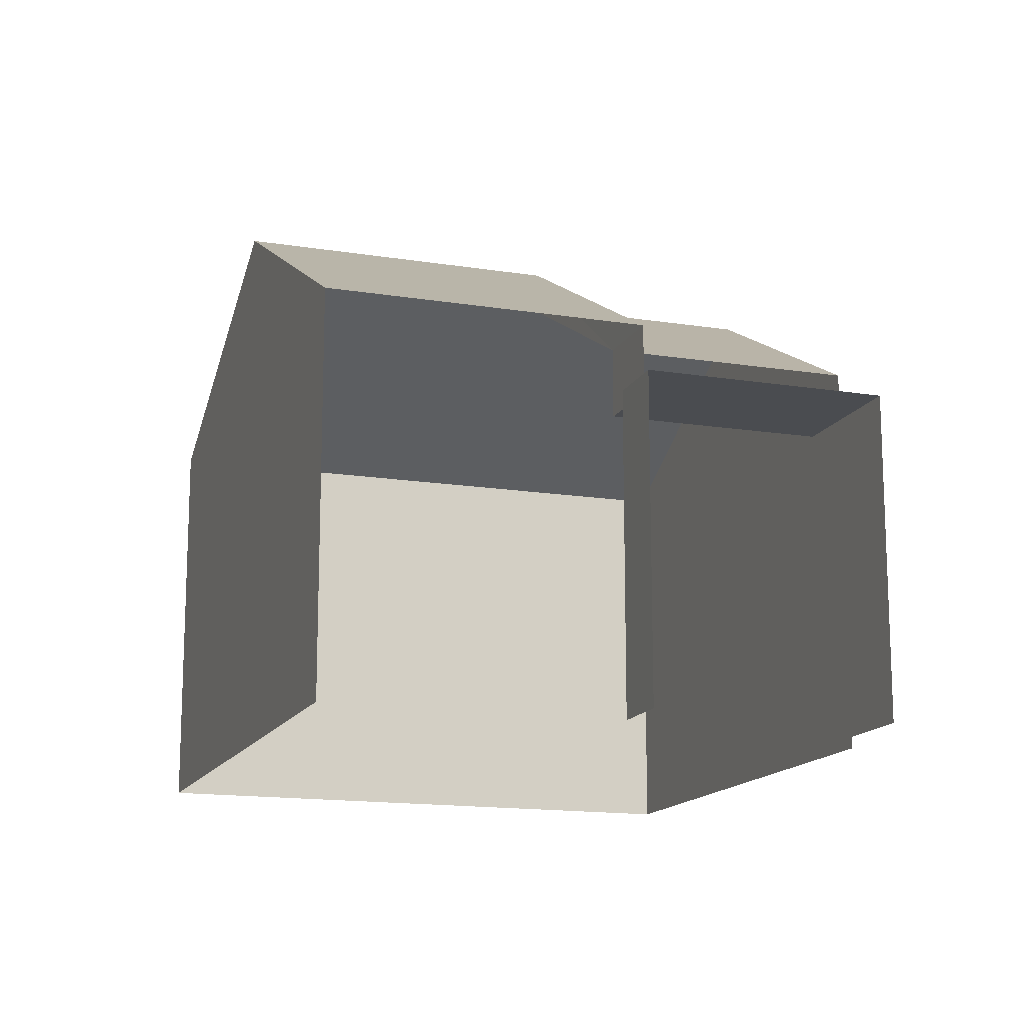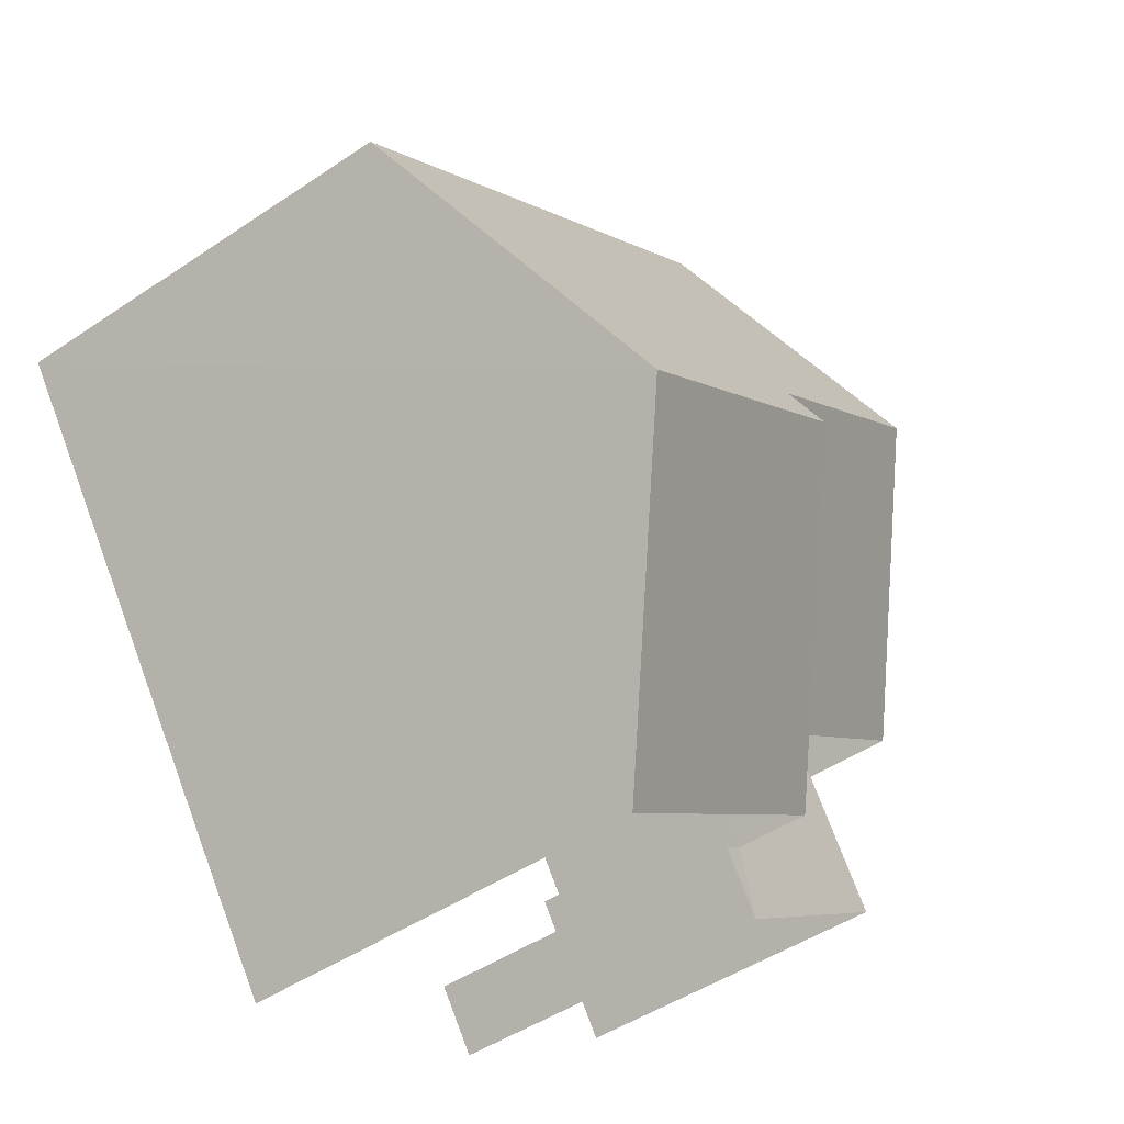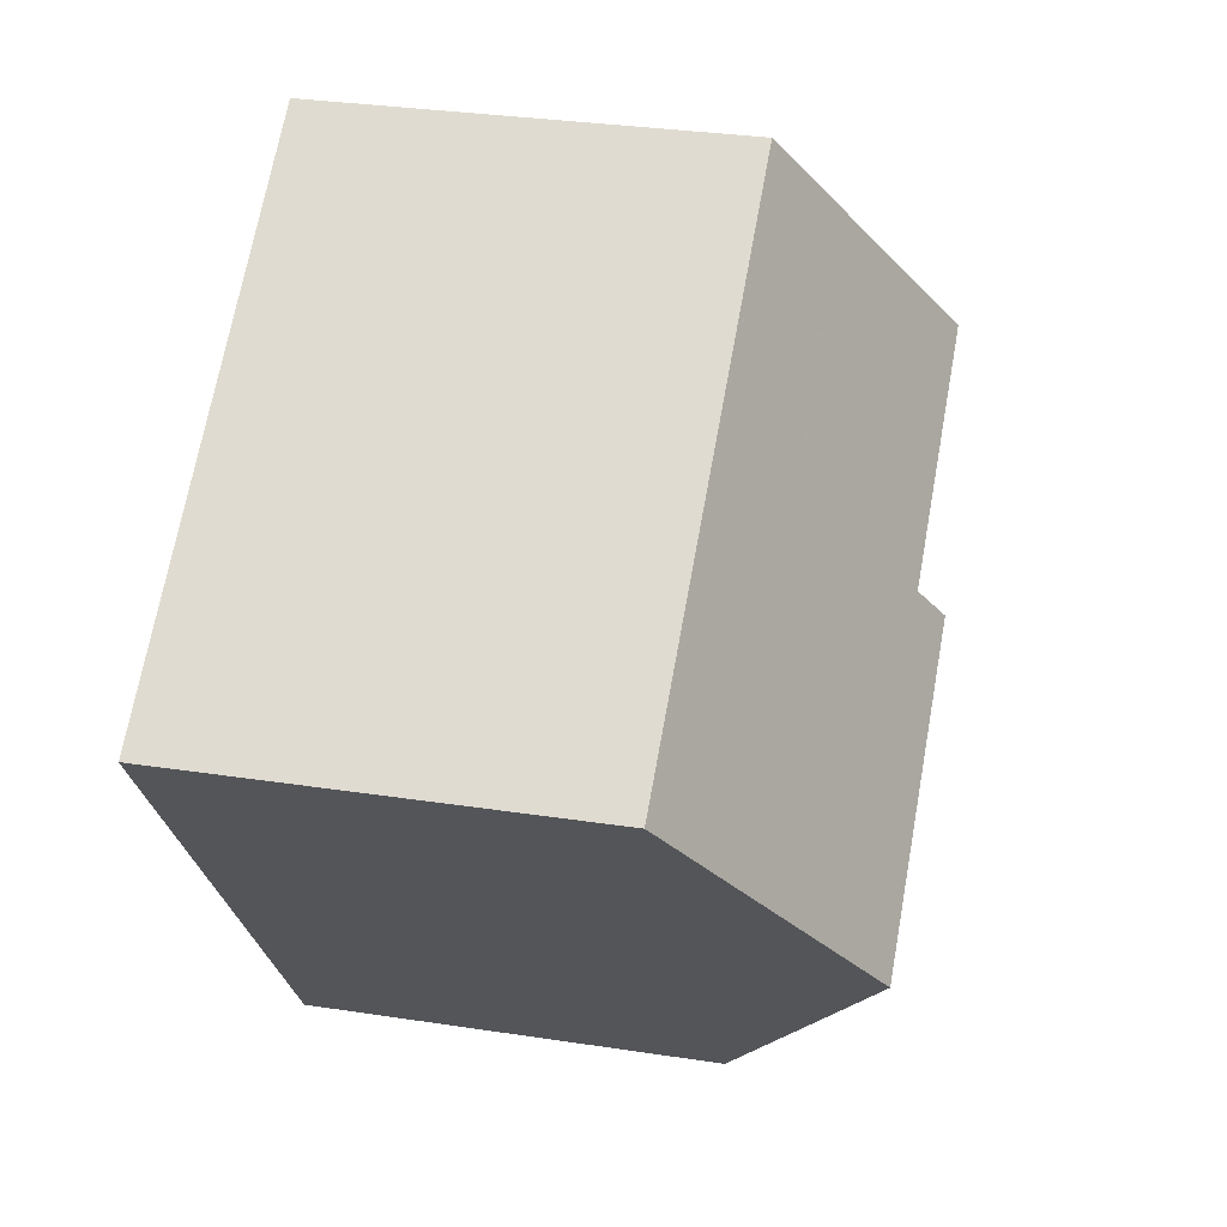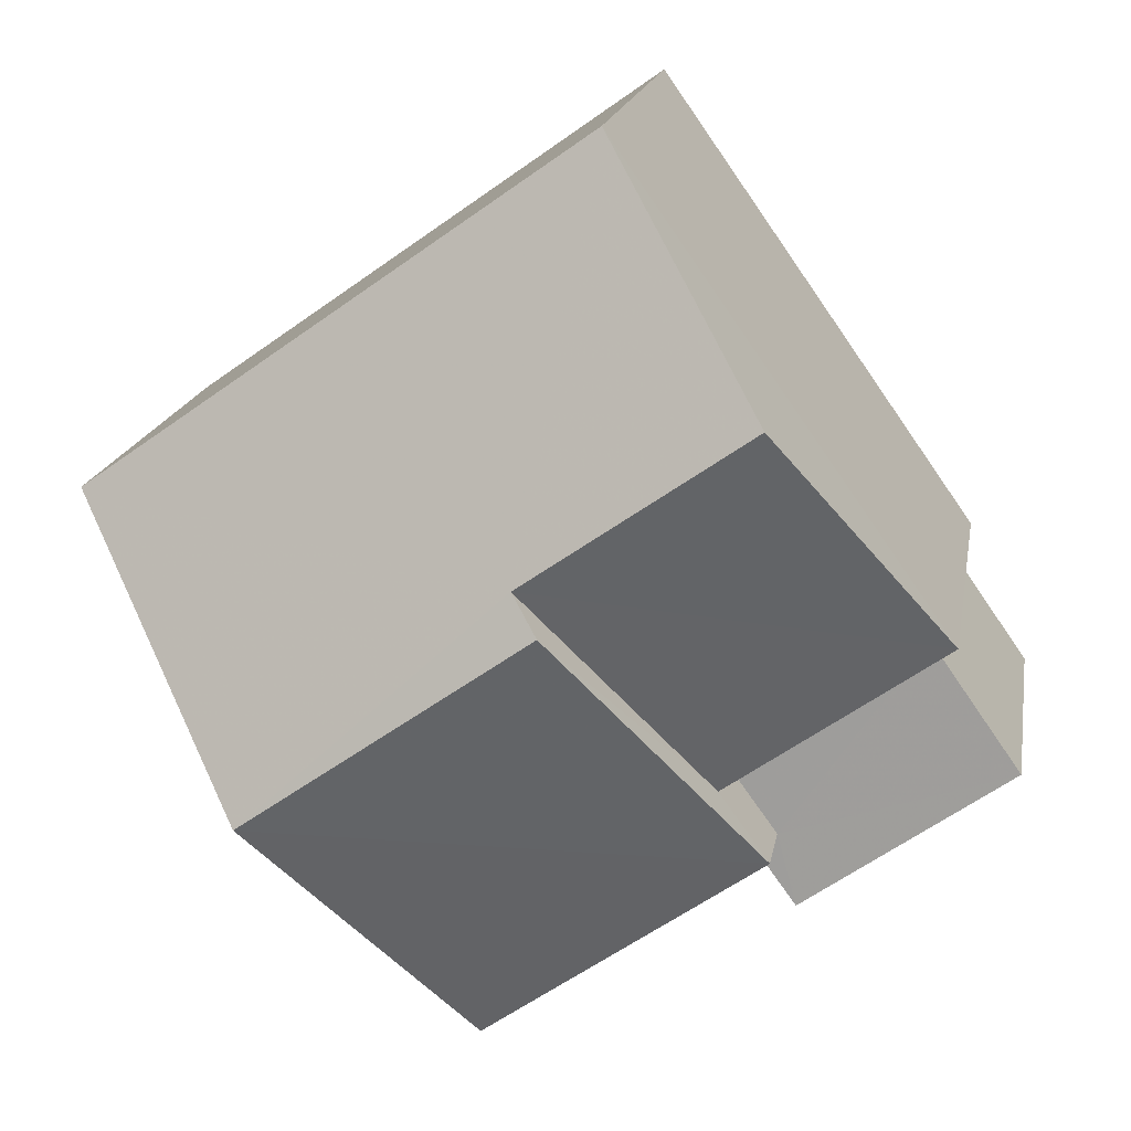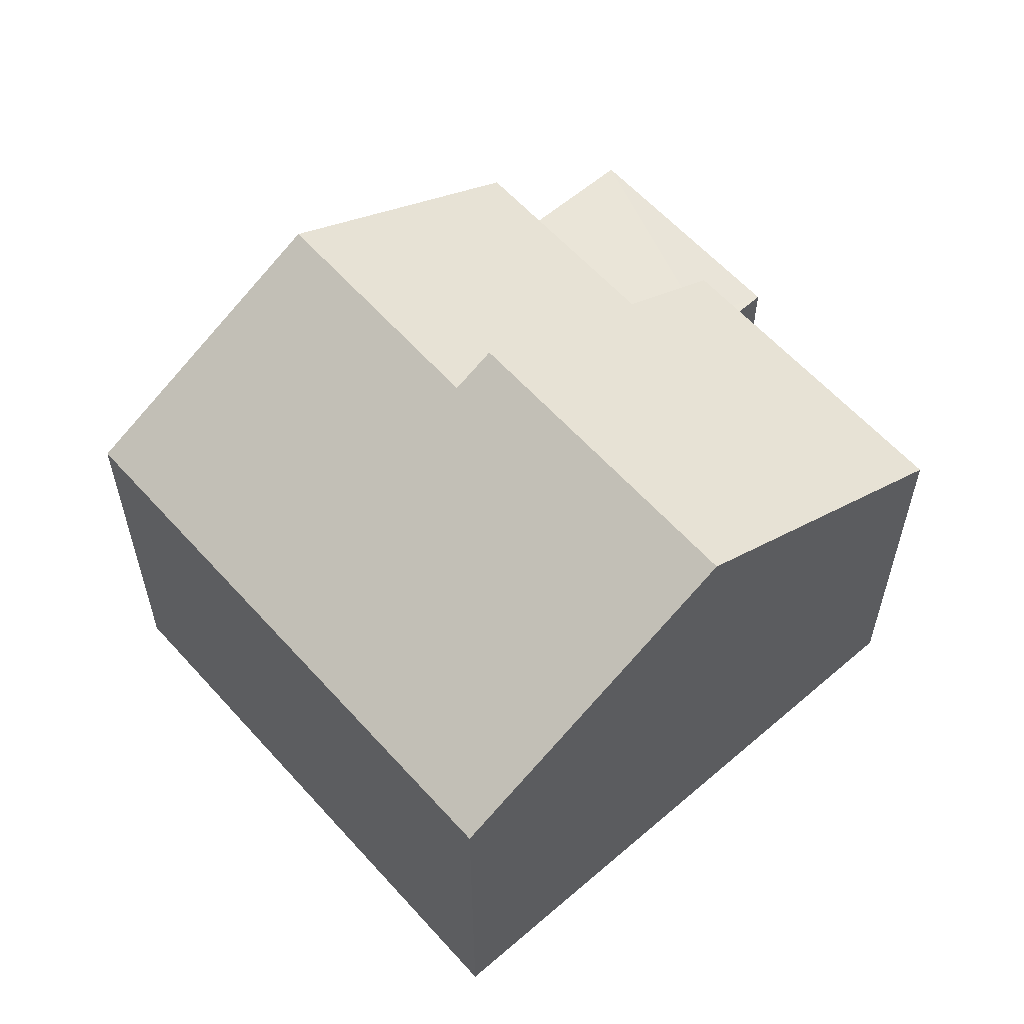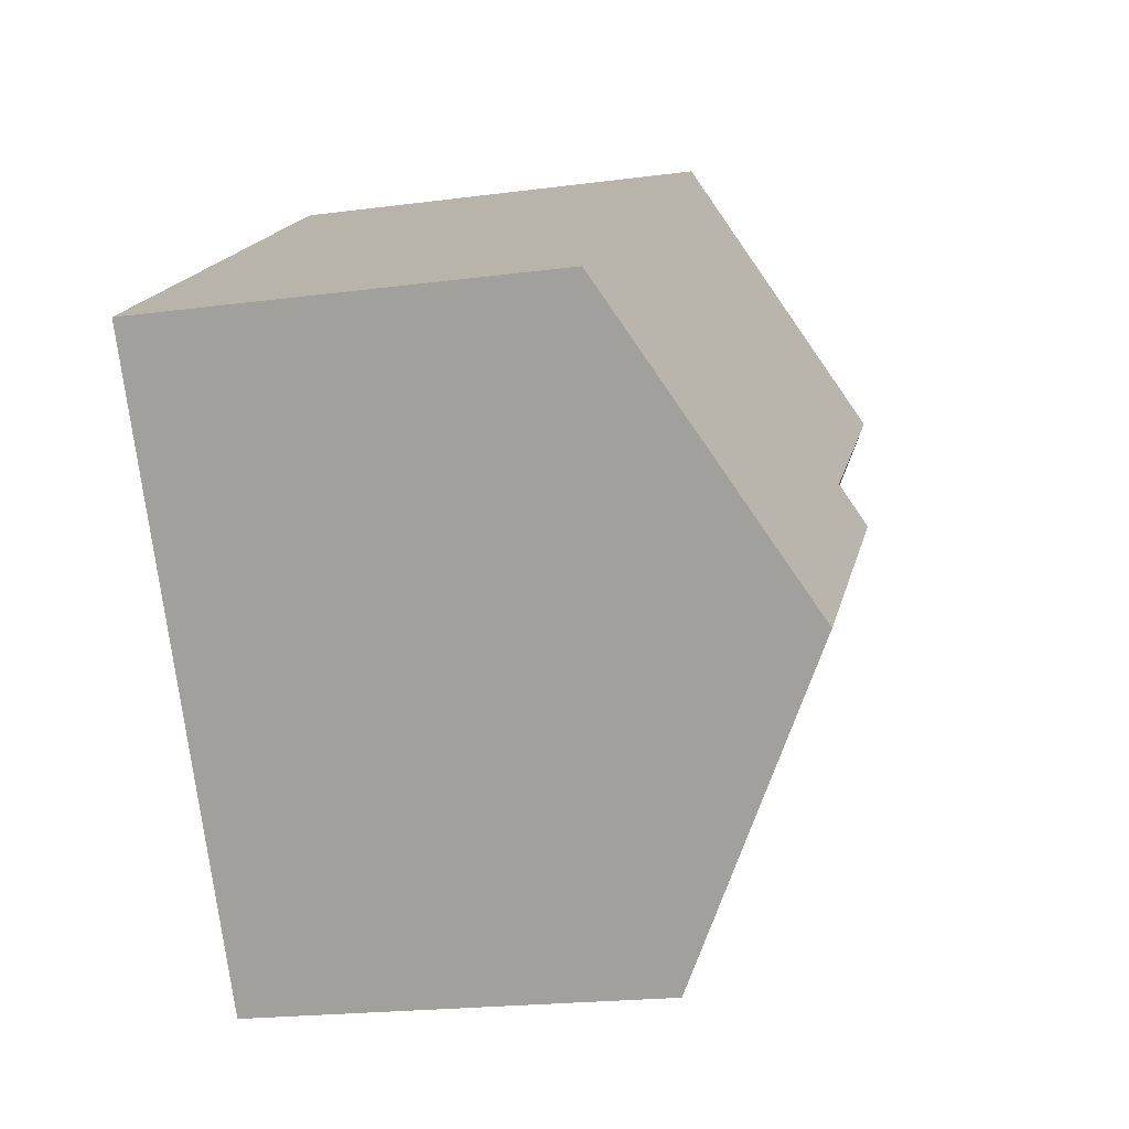
<metadata>
{"format":"obj","ext":"obj","renderer":"f3d","projection":"perspective","resolution":1024,"background":"white","views":[{"elev":-14.8,"azim":16.2,"up":"+Z"},{"elev":-47.3,"azim":-52.7,"up":"+Y"},{"elev":31.3,"azim":-77.5,"up":"+Y"},{"elev":17.1,"azim":9.7,"up":"+Y"},{"elev":59.6,"azim":-96.2,"up":"+Z"},{"elev":-20.4,"azim":-76.4,"up":"+Y"}]}
</metadata>
<code>
v -2.259e+05 -1.281e+05 11.53
v -2.259e+05 -1.281e+05 11.53
v -2.259e+05 -1.281e+05 11.53
v -2.259e+05 -1.281e+05 11.53
v -2.259e+05 -1.281e+05 11.53
v -2.259e+05 -1.281e+05 11.53
v -2.259e+05 -1.281e+05 11.53
v -2.259e+05 -1.281e+05 11.53
v -2.259e+05 -1.281e+05 16.49
v -2.259e+05 -1.281e+05 16.49
v -2.259e+05 -1.281e+05 16.49
v -2.259e+05 -1.281e+05 16.49
v -2.259e+05 -1.281e+05 16.49
v -2.259e+05 -1.281e+05 16.49
v -2.259e+05 -1.281e+05 19.71
v -2.259e+05 -1.281e+05 17.56
v -2.259e+05 -1.281e+05 19.71
v -2.259e+05 -1.281e+05 17.56
v -2.259e+05 -1.281e+05 20.04
v -2.259e+05 -1.281e+05 17.56
v -2.259e+05 -1.281e+05 17.56
v -2.259e+05 -1.281e+05 20.04
v -2.259e+05 -1.281e+05 17.56
v -2.259e+05 -1.281e+05 17.56
f 1 2 3
f 3 4 5
f 1 6 2
f 7 8 1
f 7 1 5
f 5 1 3
f 10 8 7
f 12 10 7
f 6 9 20
f 20 9 21
f 6 1 9
f 21 9 11
f 5 4 13
f 4 16 13
f 13 18 14
f 13 16 18
f 9 10 11
f 10 12 11
f 11 13 14
f 11 12 13
f 15 16 17
f 15 18 16
f 19 20 21
f 22 19 21
f 17 23 15
f 22 15 19
f 19 15 24
f 15 23 24
f 16 4 23
f 16 23 17
f 4 3 23
f 1 8 10
f 9 1 10
f 24 2 19
f 2 6 19
f 6 20 19
f 3 24 23
f 3 2 24
f 5 12 7
f 5 13 12
f 15 22 18
f 14 18 21
f 14 21 11
f 18 22 21

</code>
